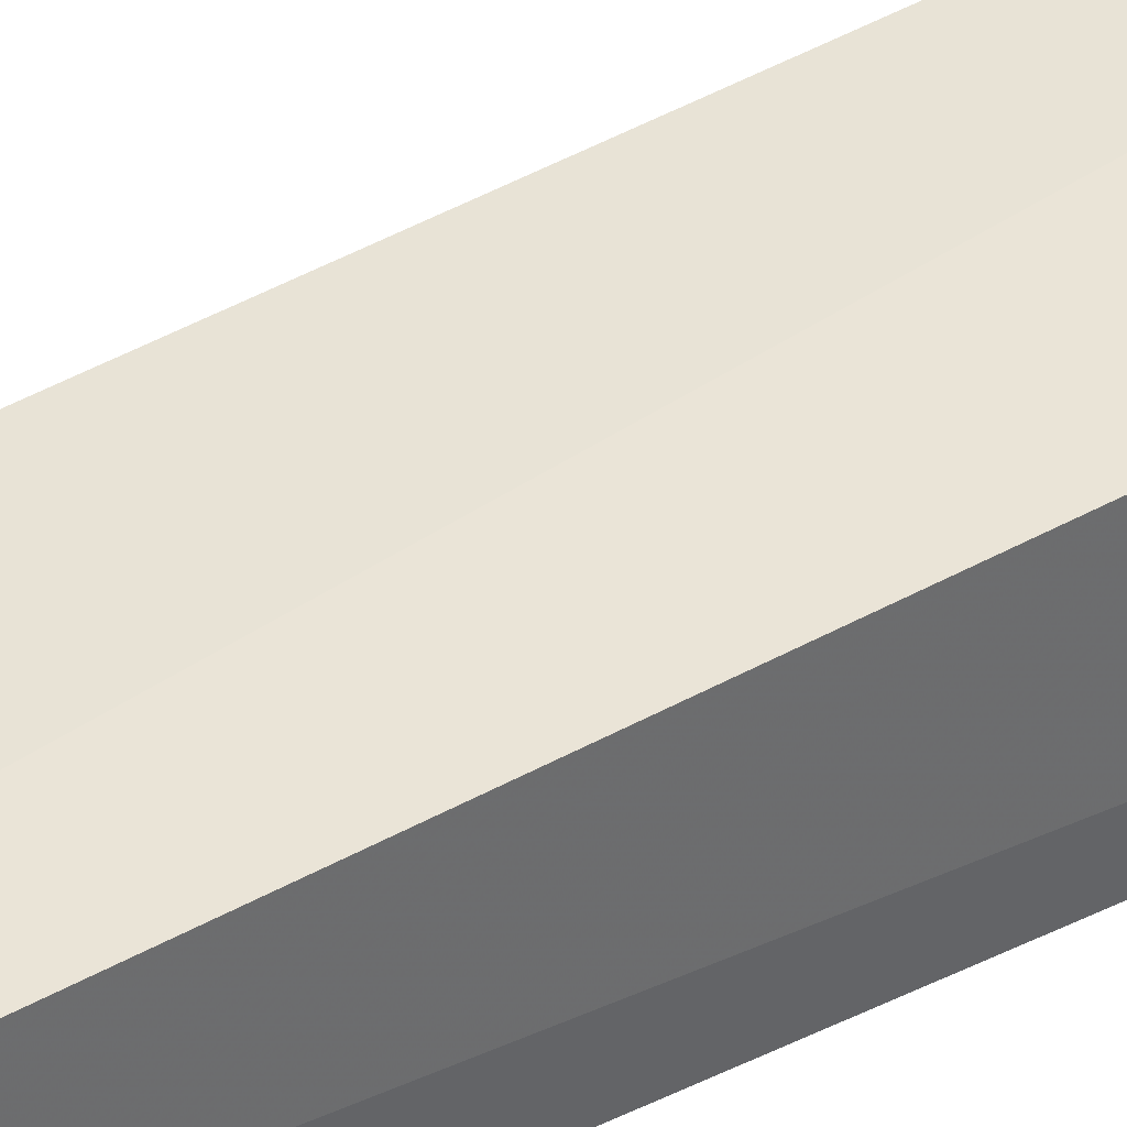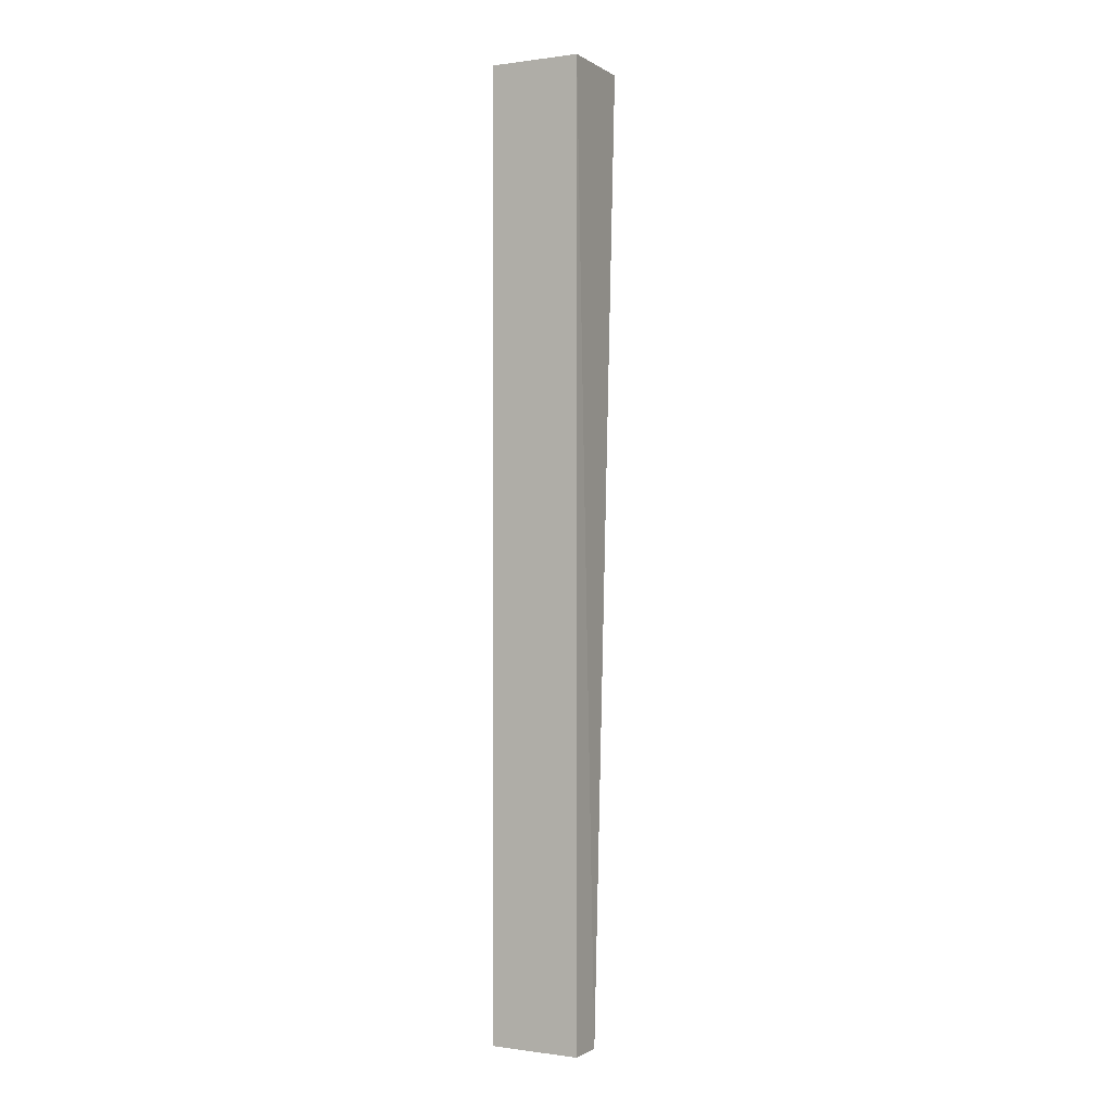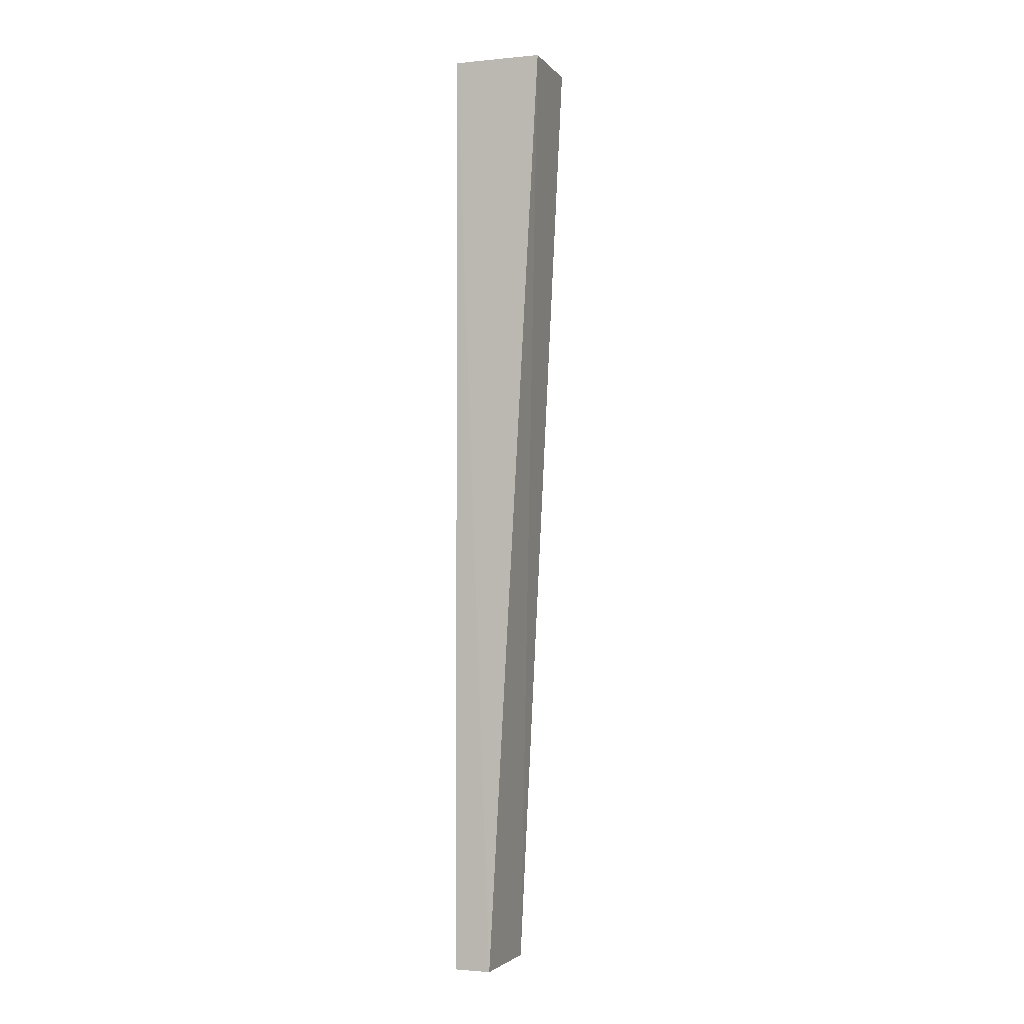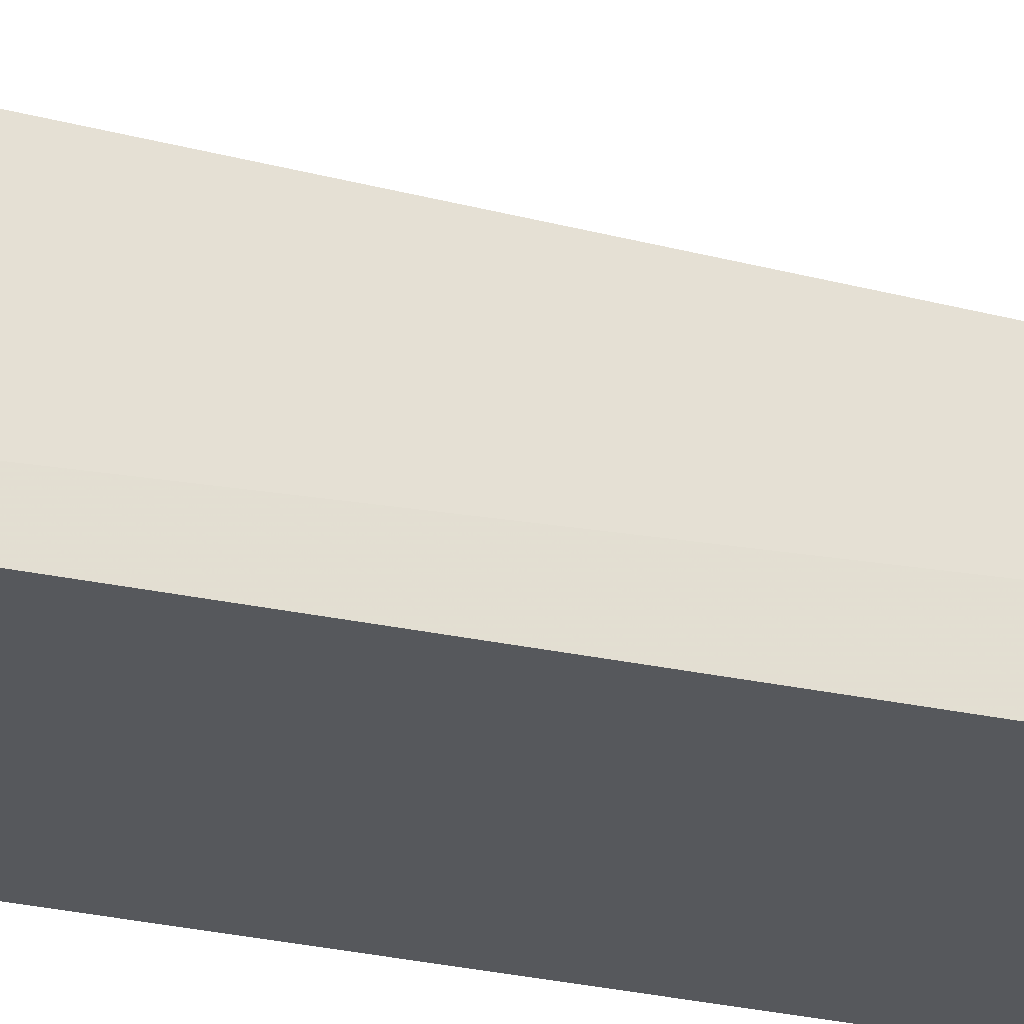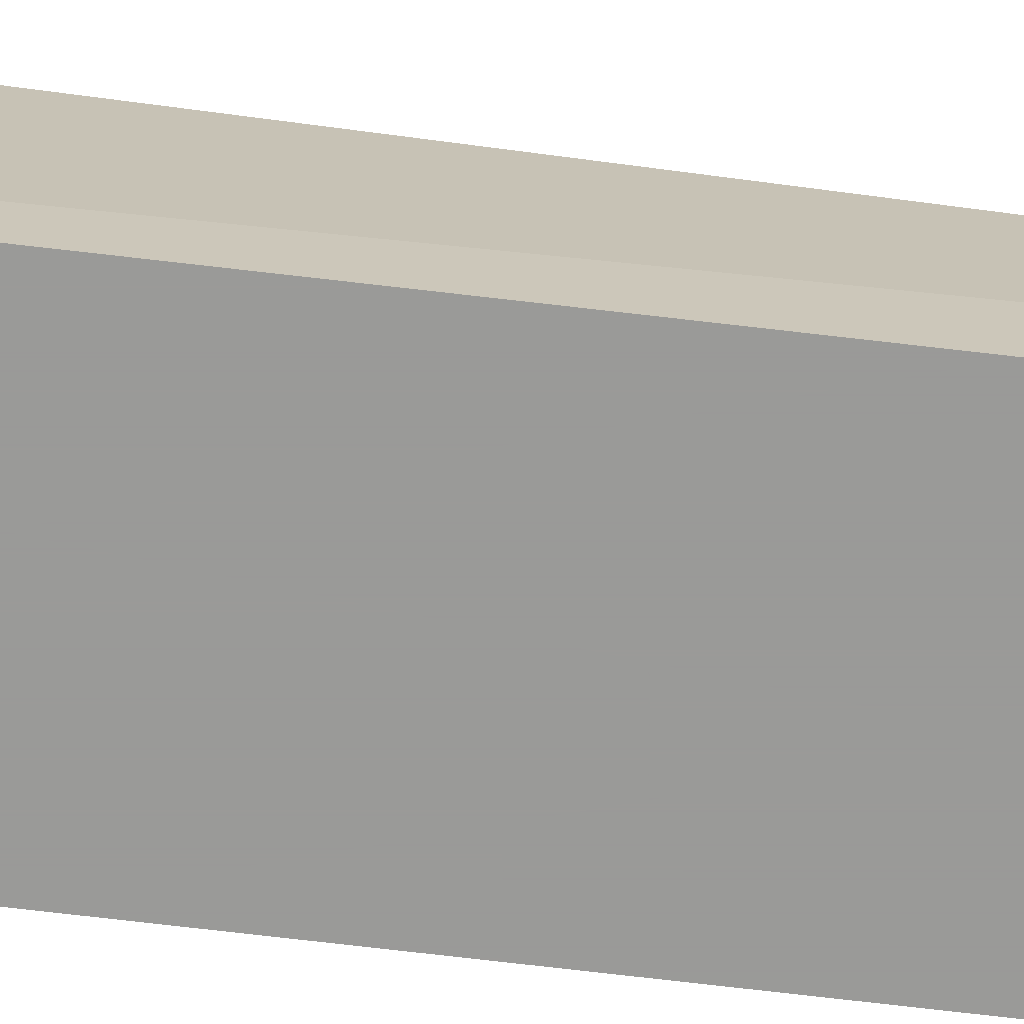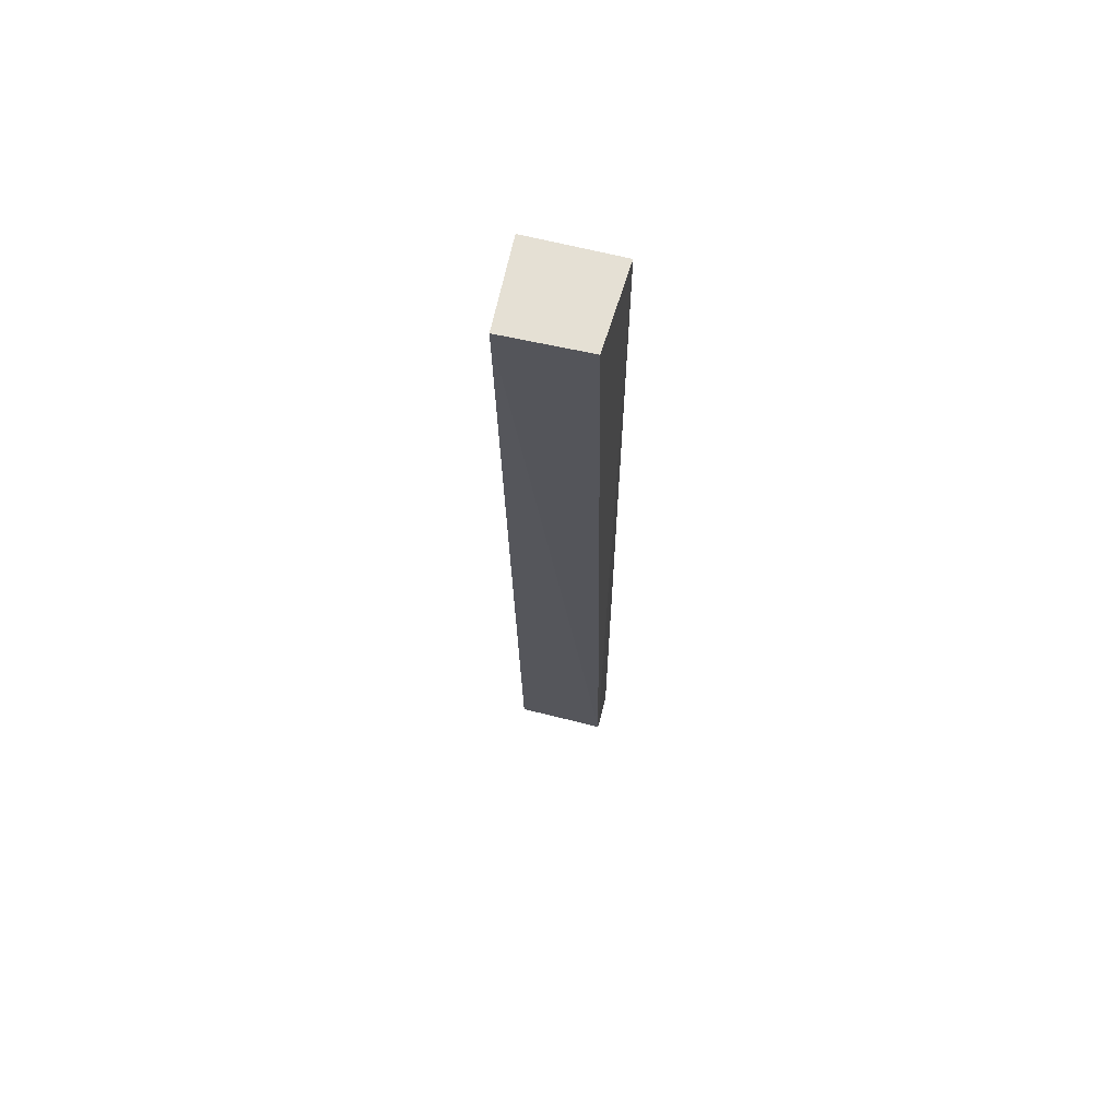
<metadata>
{"format":"obj","ext":"obj","renderer":"f3d","projection":"perspective","resolution":1024,"background":"white","views":[{"elev":42.2,"azim":-121.4,"up":"+Y"},{"elev":0.1,"azim":27.8,"up":"+Z"},{"elev":-2.7,"azim":110.9,"up":"+Z"},{"elev":-27.9,"azim":71.9,"up":"+Y"},{"elev":-69.2,"azim":83.2,"up":"+Y"},{"elev":65.5,"azim":-165.7,"up":"+Z"}]}
</metadata>
<code>
v 0.03404 0.005904 0.0377
v 0.03414 0.0035 0.0377
v 0.03414 0.0045 0.01216
v 0.03168 0.0045 0.01216
v 0.03168 0.0035 0.0377
v 0.03168 0.0035 0.01216
v 0.03179 0.00584 0.0377
v 0.03414 0.0035 0.01216
f 1 2 3
f 1 3 4
f 5 2 1
f 6 4 3
f 6 5 4
f 6 2 5
f 7 5 1
f 7 1 4
f 7 4 5
f 8 6 3
f 8 3 2
f 8 2 6

</code>
